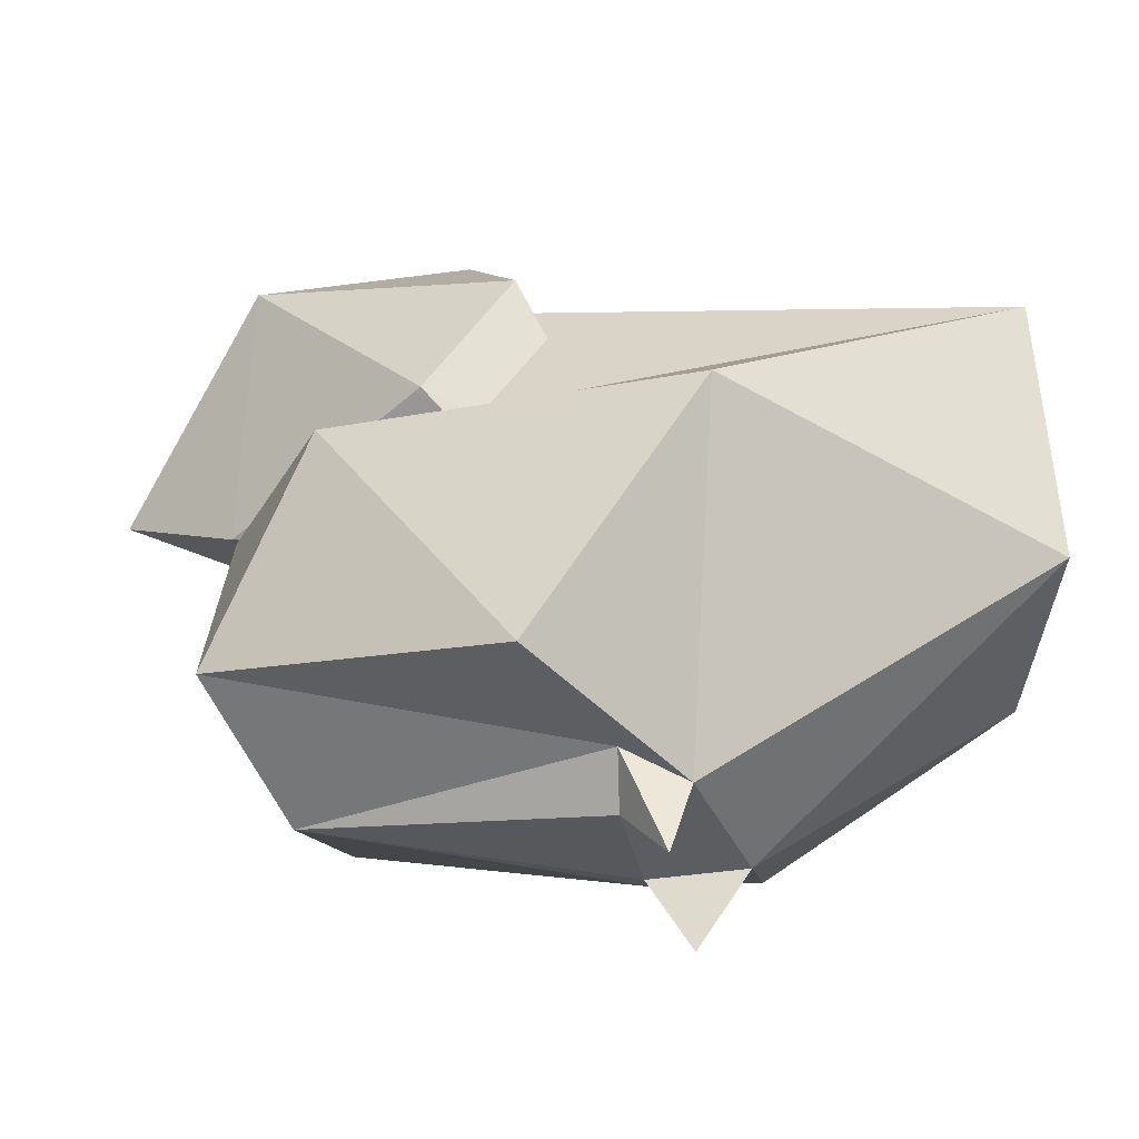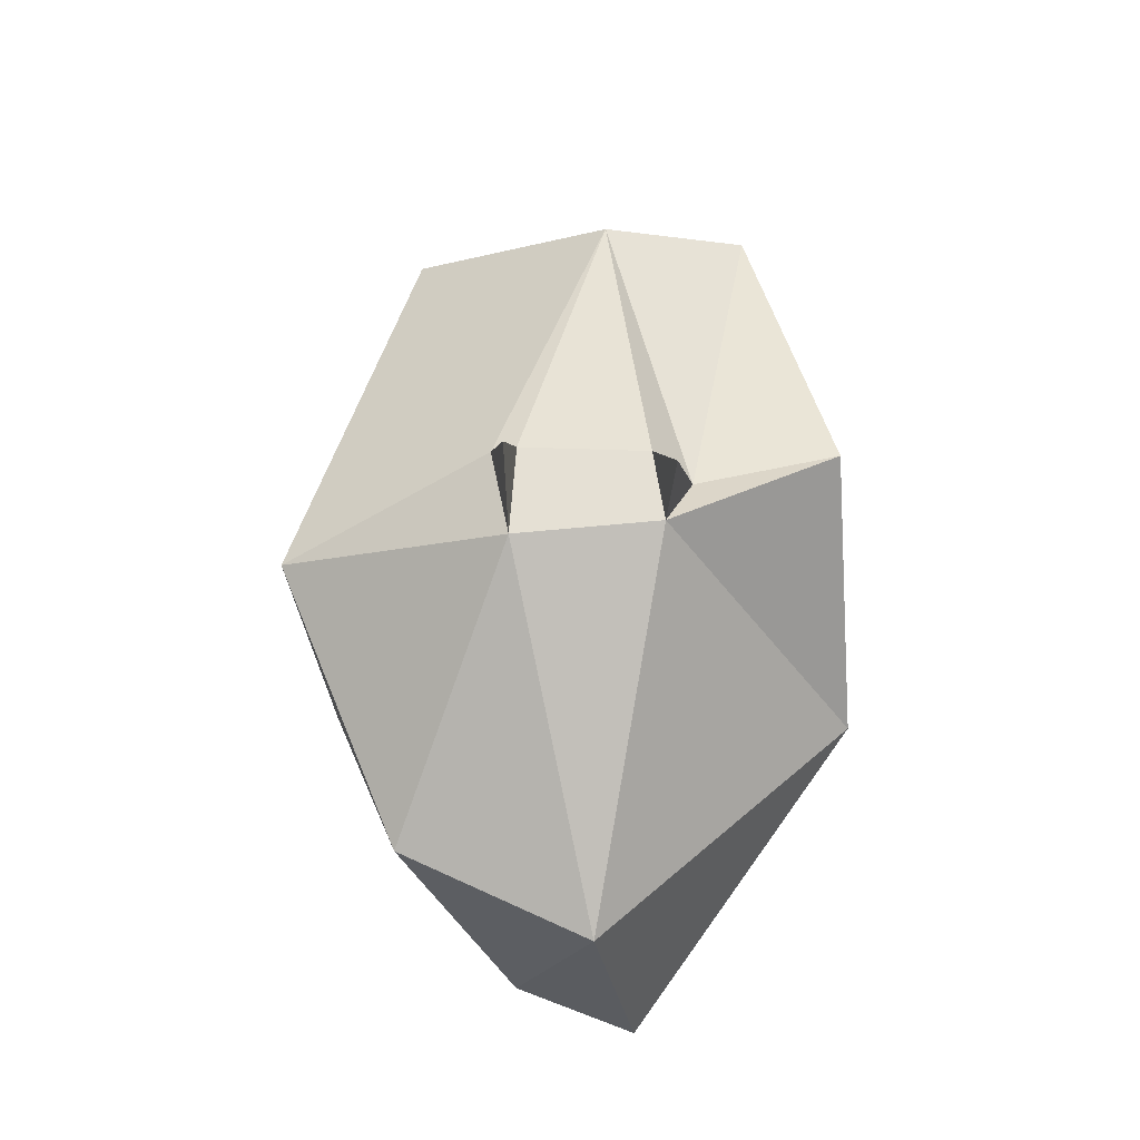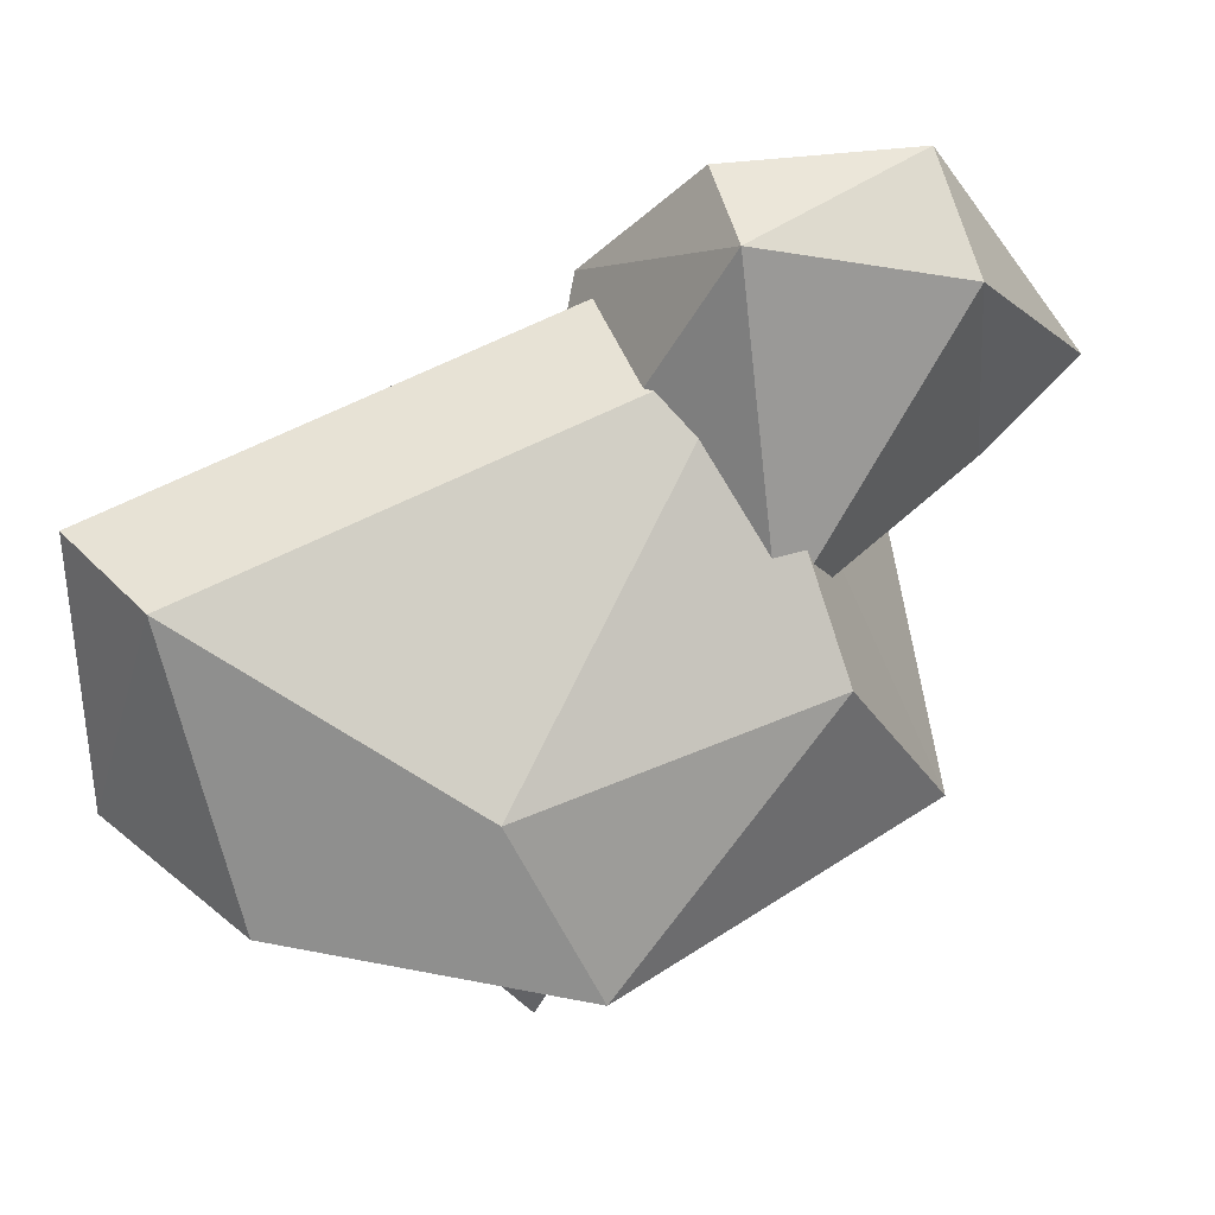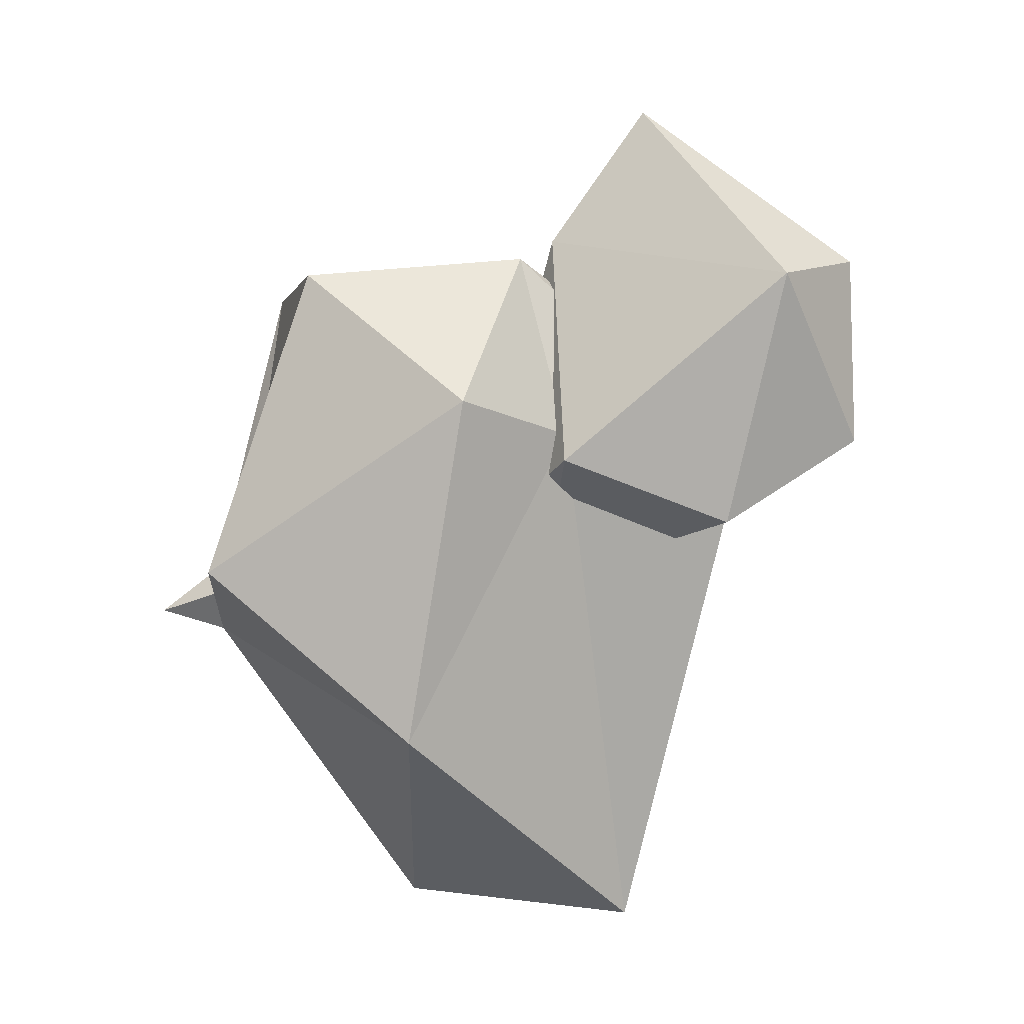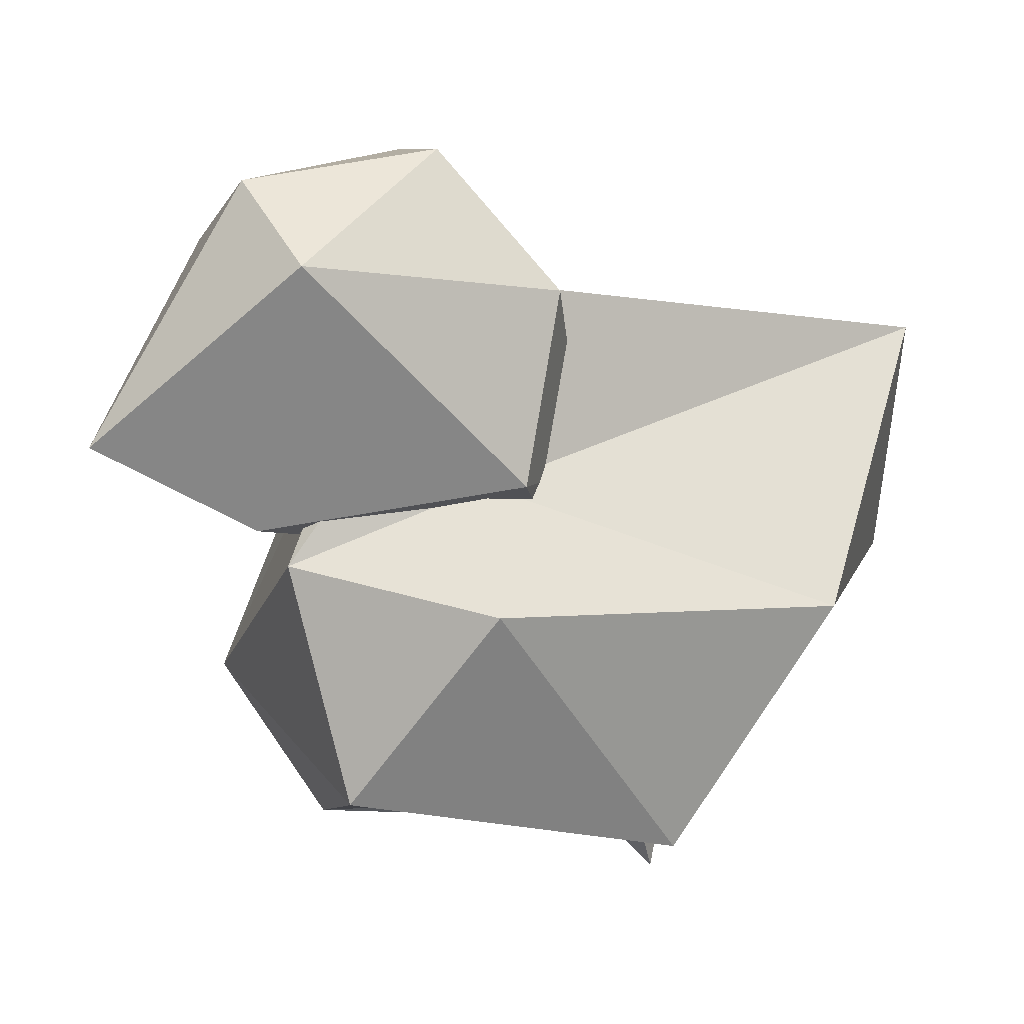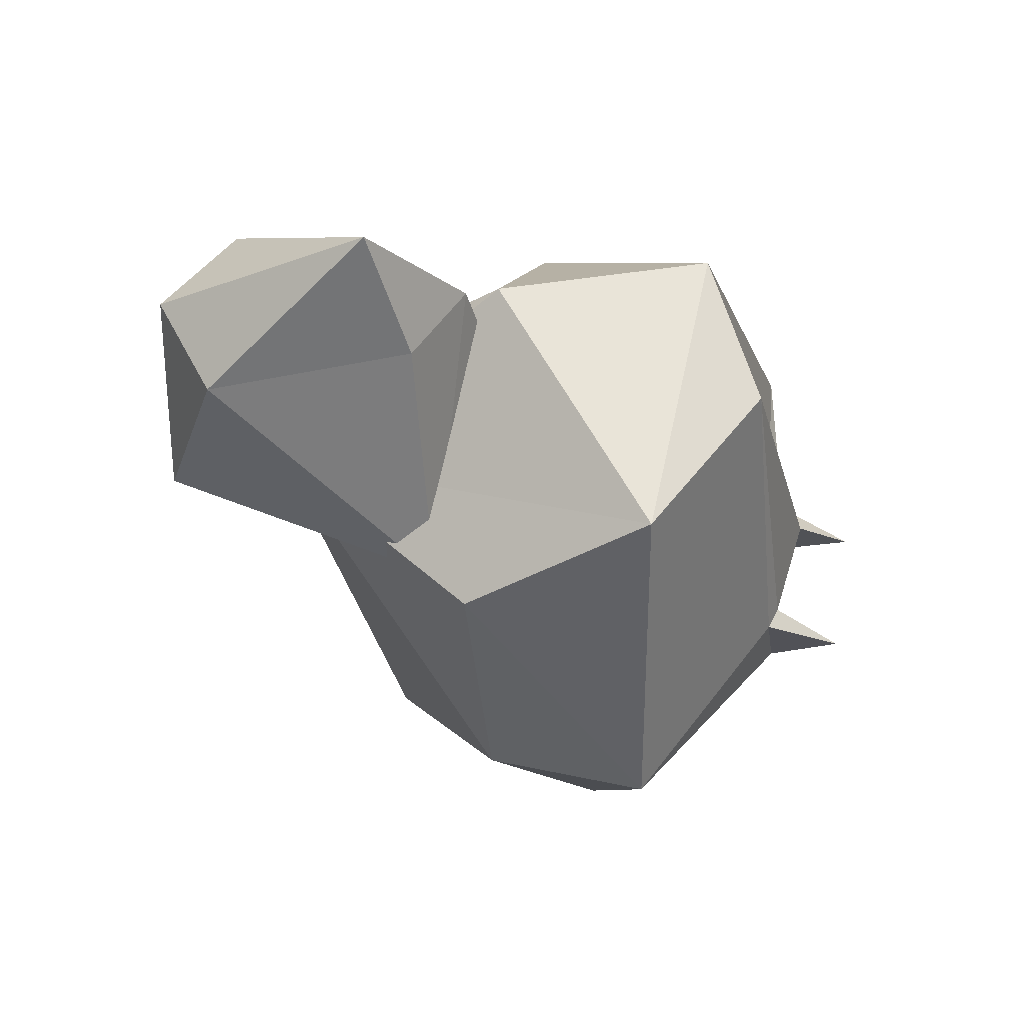
<metadata>
{"format":"obj","ext":"obj","renderer":"f3d","projection":"perspective","resolution":1024,"background":"white","views":[{"elev":-38.8,"azim":107.5,"up":"+Y"},{"elev":-29.8,"azim":0.5,"up":"+Z"},{"elev":34.7,"azim":-111.1,"up":"+Y"},{"elev":8.9,"azim":103.0,"up":"+Z"},{"elev":20.5,"azim":60.0,"up":"+Y"},{"elev":58.0,"azim":-80.1,"up":"+Z"}]}
</metadata>
<code>
o achiken_Cube.039
v -0.05786 0.04166 -0.001805
v -0.03345 0.04677 0.07198
v 0.004491 0.02818 0.06771
v -0.01233 0.01681 0.00879
v -0.04957 0.07761 -0.01661
v -0.04448 0.08399 0.04689
v -0.01105 0.1319 0.04007
v -0.03531 0.05446 -0.05541
v 0.001486 0.05798 -0.07183
v -0.01417 0.1072 -0.0627
v 0.03281 0.04385 0.07543
v 0.02014 0.02201 0.003745
v 0.04813 0.02528 0.01193
v 0.01548 0.08711 0.07869
v 0.01334 0.1357 0.03433
v 0.04635 0.08183 0.05041
v 0.02523 0.09941 0.04141
v 0.05168 0.07104 -0.02251
v 0.00952 0.1104 -0.07109
v -0.01718 0.01828 0.008716
v -0.01359 0.01628 -0.01007
v 0.01249 0.01375 0.005818
v 0.01478 0.01597 -0.007533
v 0.01657 0.002051 -0.003644
v -0.01428 0.002024 0.00053
v 0.02092 0.1342 0.02265
v -0.03329 0.09278 0.03801
v -0.009852 0.1008 0.08621
v 0.03227 0.1006 0.0366
v 0.007214 0.0743 0.01419
v 0.001325 0.08952 0.004564
v -0.000643 0.1113 0.1106
v -0.000618 0.1577 0.07806
v 0.002302 0.1598 0.03889
v -0.01828 0.1557 0.03602
v 0.0209 0.1462 0.07656
v -0.02076 0.1422 0.07844
v 0.01028 0.09314 0.08232
f 7 10 5
f 11 3 12
f 18 17 16
f 14 17 15
f 18 13 23
f 2 3 11
f 14 7 2
f 13 16 11
f 2 1 20 3
f 30 31 29
f 32 37 28
f 33 36 34
f 38 36 32
f 32 28 38
f 27 30 38
f 30 27 31
f 38 30 29
f 27 35 31
f 29 31 26
f 35 26 31
f 35 37 33
f 20 4 3
f 7 6 2
f 1 8 21
f 3 22 12
f 12 13 11
f 21 9 23
f 14 16 17
f 9 18 23
f 17 18 19
f 4 22 3
f 14 15 7
f 25 21 4
f 12 23 13
f 15 17 19
f 1 2 6
f 9 10 19
f 14 11 16
f 13 18 16
f 18 9 19
f 2 11 14
f 25 20 21
f 25 4 20
f 37 32 33
f 34 26 35
f 36 26 34
f 29 36 38
f 28 37 27
f 7 5 6
f 1 6 5
f 8 9 21
f 5 10 8 1
f 21 20 1
f 24 23 12
f 4 21 23 22
f 9 8 10
f 15 19 10 7
f 22 23 24
f 12 22 24
f 35 27 37
f 36 29 26
f 35 33 34
f 33 32 36
f 28 27 38

</code>
